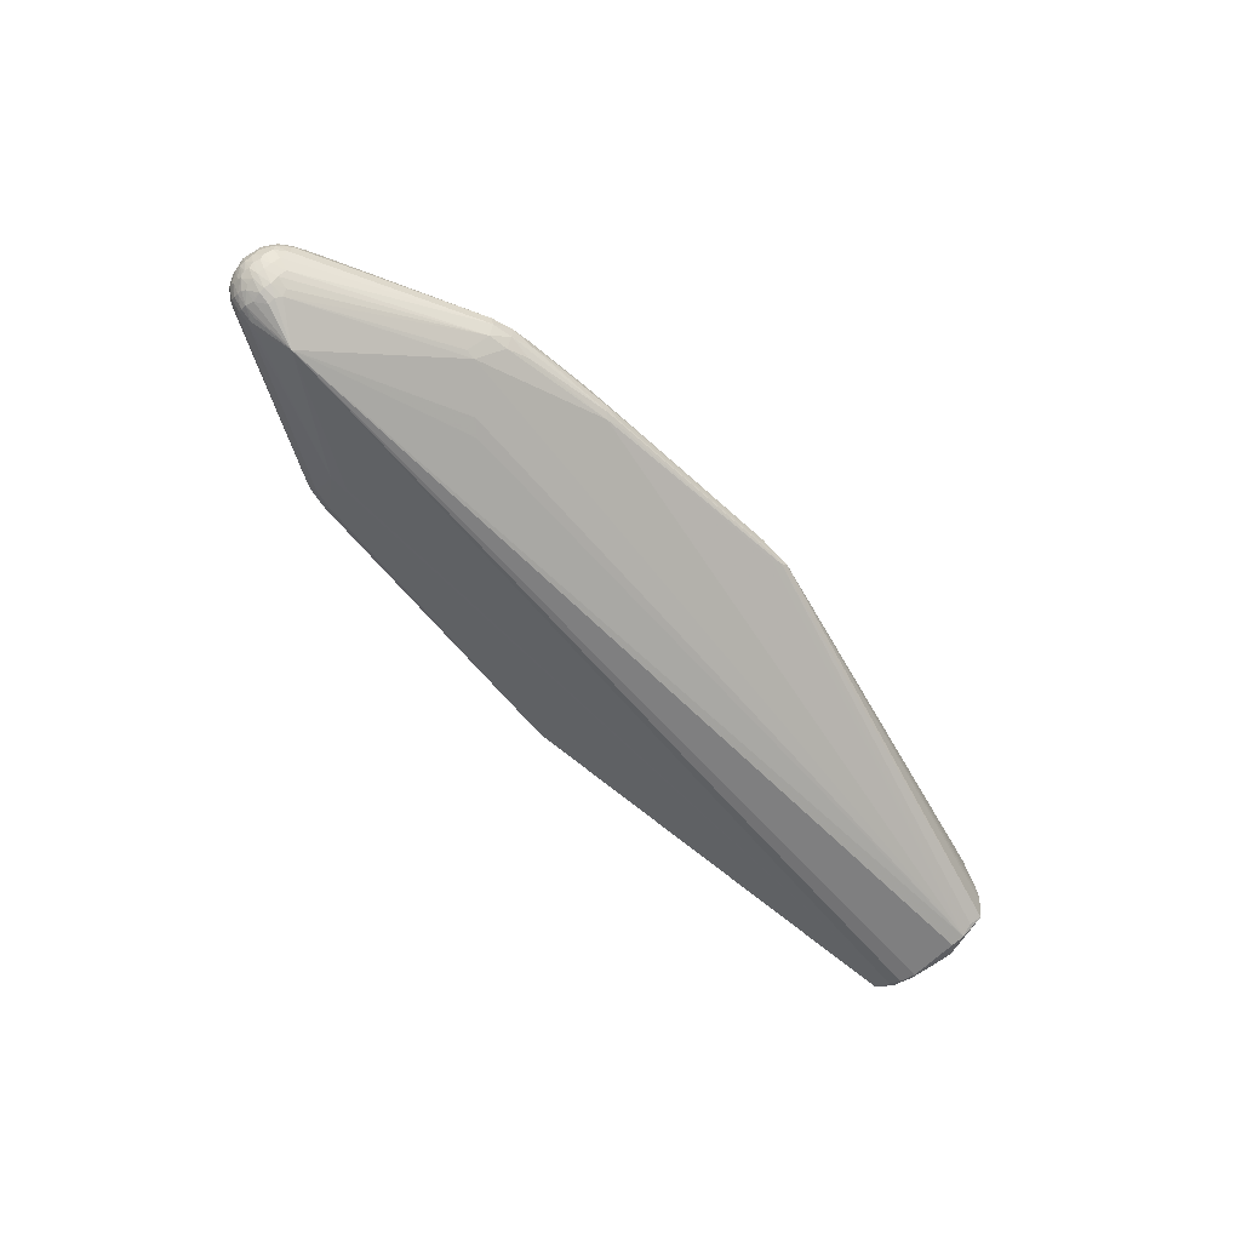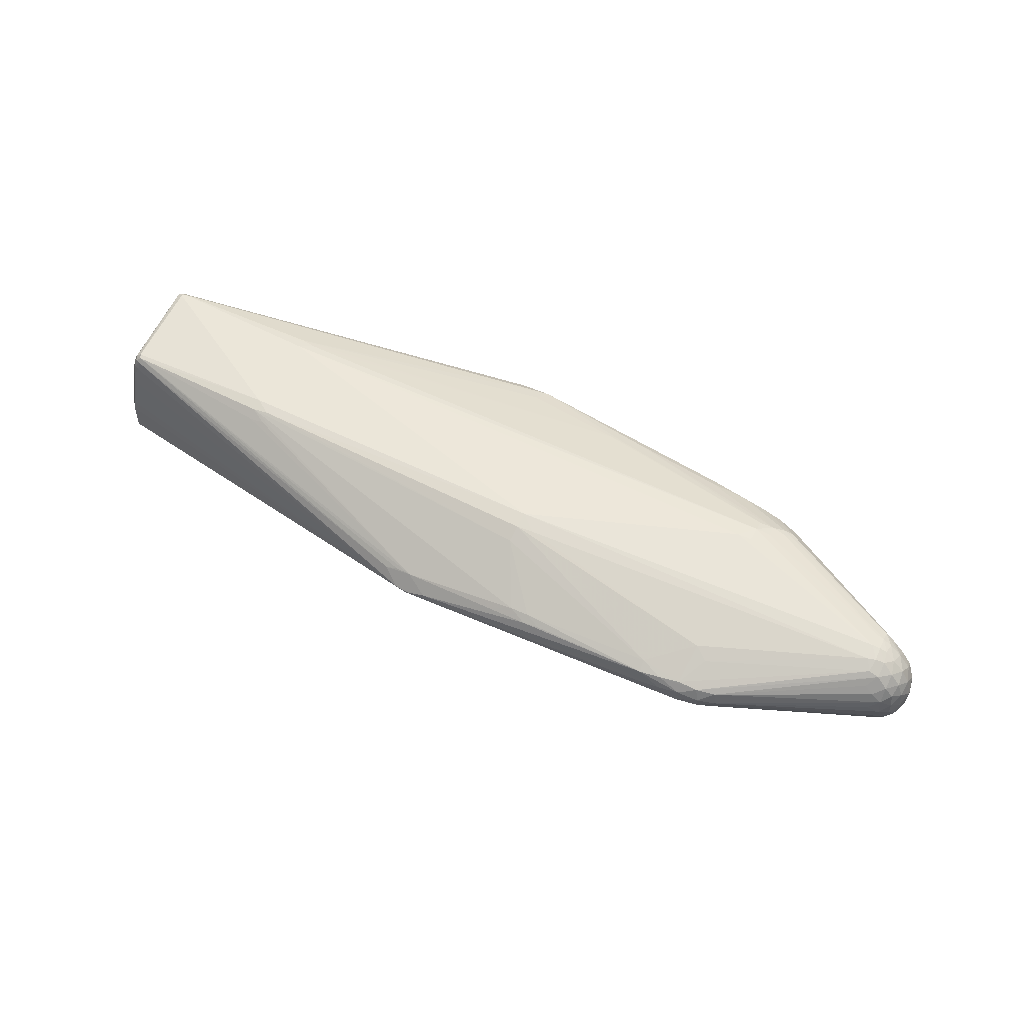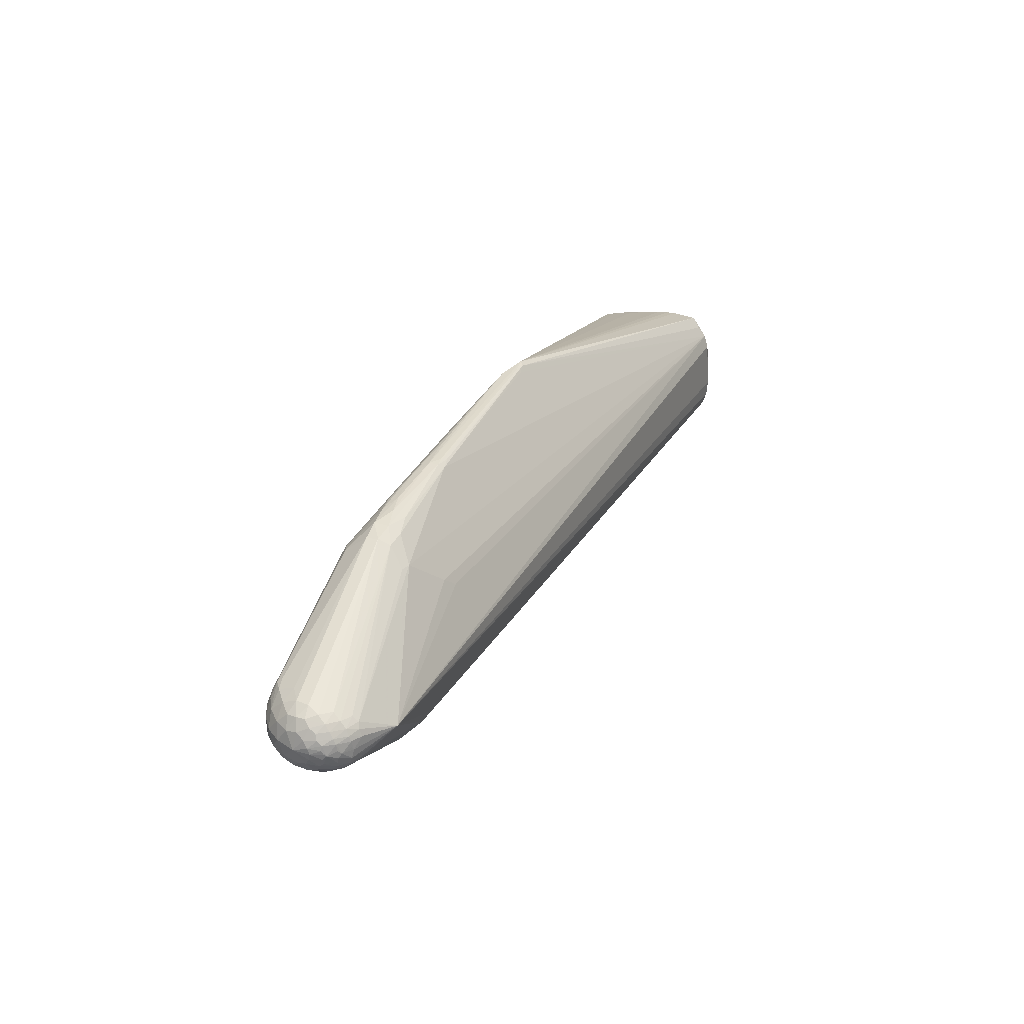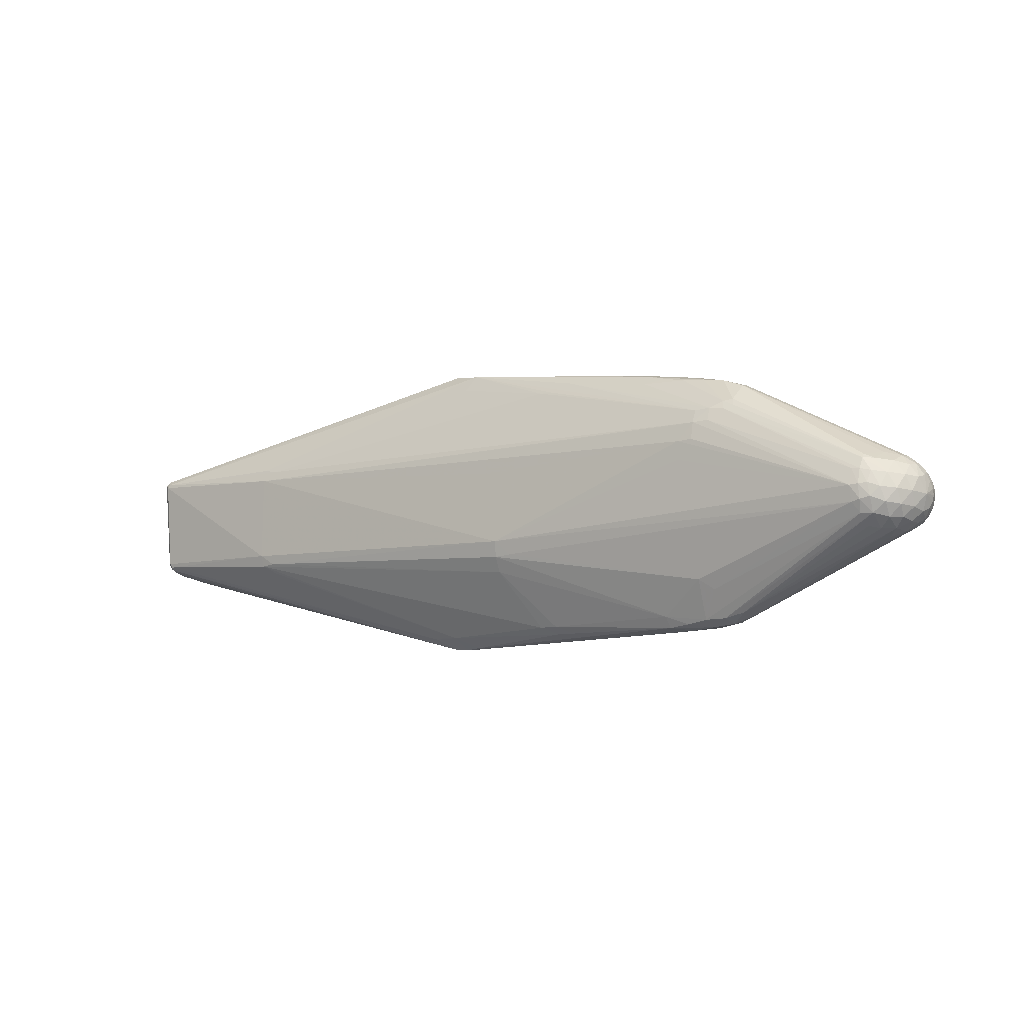
<metadata>
{"format":"obj","ext":"obj","renderer":"f3d","projection":"perspective","resolution":1024,"background":"white","views":[{"elev":-57.3,"azim":131.2,"up":"+Z"},{"elev":59.9,"azim":27.9,"up":"+Z"},{"elev":27.6,"azim":112.3,"up":"+Y"},{"elev":-4.4,"azim":35.2,"up":"+Y"}]}
</metadata>
<code>
v 0.4393 0.003707 0.04828
v 0.451 -0.0238 -0.05754
v 0.4743 0.004308 -0.05459
v 0.473 0.0159 -0.04954
v 0.4696 0.02882 -0.0355
v 0.4573 0.03069 0.02736
v 0.4558 0.006049 0.04286
v 0.4588 -0.02355 0.03702
v 0.4615 -0.04509 0.002438
v 0.4683 -0.03586 -0.03516
v 0.4727 -0.02521 -0.04849
v 0.4738 -0.01421 -0.05434
v 0.4722 -0.005316 -0.05597
v 0.4922 0.005386 -0.03397
v 0.4903 0.01587 -0.02701
v 0.4862 0.02576 -0.0146
v 0.4836 0.02467 0.004902
v 0.48 0.0002848 0.02782
v 0.4806 -0.02702 0.01538
v 0.4846 -0.03146 -0.01255
v 0.4889 -0.02403 -0.02817
v 0.4909 -0.01497 -0.03418
v 0.4913 -0.005383 -0.03806
v 0.4963 -0.003911 -0.005685
v -0.03607 0.1548 0.008071
v -0.06272 0.1556 -0.005003
v -0.05025 0.1558 -0.003478
v -0.4993 0.02194 -0.09465
v -0.494 0.06661 -0.07648
v -0.4899 0.0556 0.0434
v -0.4985 0.0491 0.02318
v -0.4933 0.06044 0.01901
v -0.4999 0.06429 -0.05015
v -0.5036 0.02381 -0.05079
v 0.16 0.1397 -0.00496
v 0.1949 0.1342 0.01224
v 0.2395 0.1263 0.01693
v 0.2823 0.1154 -0.01632
v 0.284 0.1231 0.01087
v 0.08125 0.1251 0.02481
v -0.3176 0.04768 0.05538
v 0.2687 0.08948 0.04436
v 0.2693 0.05912 0.05447
v 0.2983 0.09008 0.04044
v -0.05172 -0.1552 -0.002853
v -0.07082 -0.1547 -0.002811
v -0.4971 -0.05757 -0.08503
v -0.4971 -0.06991 -0.07446
v -0.4856 -0.05379 0.04179
v -0.4943 -0.0478 0.02138
v -0.4875 -0.06131 0.02083
v -0.4945 -0.06702 -0.02617
v -0.498 -0.06863 -0.04629
v 0.3114 -0.1187 -0.006404
v 0.309 -0.1171 0.01879
v 0.2703 -0.1325 -0.002321
v 0.2686 -0.1242 0.02475
v 0.2256 -0.1323 0.02305
v 0.06556 -0.1308 0.0262
v -0.3154 -0.0649 0.05056
v -0.3162 -0.04285 0.0599
v 0.04991 -0.05221 0.06413
v 0.01949 -0.02139 0.06543
v 0.4407 -0.0128 0.04636
v 0.4396 0.02025 0.04248
v 0.4629 0.004345 -0.06
v 0.4588 0.01679 -0.05512
v 0.4628 0.0115 -0.05735
v 0.4605 0.02201 -0.04938
v 0.4464 0.03522 0.02964
v 0.4478 0.03098 0.03464
v 0.4479 0.004813 0.04642
v 0.4474 0.02004 0.04085
v 0.4477 -0.02338 0.04098
v 0.449 -0.01002 0.04605
v 0.4506 -0.03549 0.02899
v 0.4605 -0.02495 -0.05437
v 0.4612 -0.02019 -0.05756
v 0.4618 -0.0143 -0.0592
v 0.4735 -0.02035 -0.05191
v 0.4707 -0.03022 -0.04379
v 0.4649 -0.04252 -0.01821
v 0.4603 -0.03777 0.02128
v 0.4586 -0.007635 0.04292
v 0.4576 0.01807 0.03713
v 0.4597 0.03765 0.009802
v 0.4722 0.02242 -0.04325
v 0.4746 0.009513 -0.0526
v 0.4851 -0.001404 -0.04594
v 0.4851 0.01068 -0.04218
v 0.4853 0.0053 -0.0448
v 0.4822 0.02264 -0.03289
v 0.4841 0.01658 -0.03813
v 0.4755 0.03416 -0.01296
v 0.4792 0.02896 -0.02461
v 0.4721 0.02821 0.0155
v 0.4734 0.0346 0.0002535
v 0.4669 0.002087 0.03788
v 0.4707 0.0161 0.02923
v 0.471 -0.01288 0.03472
v 0.4718 -0.03756 0.01131
v 0.4712 -0.02714 0.02615
v 0.4777 -0.03531 -0.02368
v 0.4743 -0.0396 -0.006937
v 0.4827 -0.02526 -0.03891
v 0.4806 -0.03014 -0.03387
v 0.4843 -0.01515 -0.04482
v 0.4838 -0.02024 -0.04233
v 0.4824 -0.005127 -0.04908
v 0.4846 -0.009619 -0.04632
v 0.4924 -0.009625 -0.03377
v 0.4912 -0.01872 -0.02976
v 0.4883 -0.0268 -0.02128
v 0.4836 -0.03059 0.001532
v 0.4821 -0.015 0.02315
v 0.4838 0.01406 0.01631
v 0.4862 0.02598 -0.005555
v 0.4897 0.01983 -0.02051
v 0.4926 0.009622 -0.02907
v 0.4933 0.000383 -0.03329
v 0.4964 0.001837 -0.02103
v 0.4951 0.008781 -0.01654
v 0.4931 0.01449 -0.00908
v 0.4916 0.01242 0.002491
v 0.4897 -0.001835 0.01354
v 0.4893 -0.01705 0.00815
v 0.4916 -0.02091 -0.007395
v 0.4941 -0.01698 -0.01724
v 0.4955 -0.01086 -0.02143
v 0.4963 -0.004295 -0.02299
v -0.04427 0.1392 0.01601
v -0.06925 0.1575 -0.0001323
v -0.05226 0.152 -0.007128
v -0.4972 0.01884 -0.09705
v -0.4993 0.01631 -0.09519
v -0.5028 0.01706 -0.08751
v -0.5034 0.02025 -0.08443
v -0.5033 0.01811 -0.07828
v -0.4877 0.0313 -0.09872
v -0.4898 0.04477 -0.09386
v -0.4873 0.05665 -0.08538
v -0.4861 0.04828 0.05036
v -0.4922 0.05107 0.04658
v -0.4832 0.05201 0.04942
v -0.4848 0.05967 0.03166
v -0.4962 0.05318 0.03494
v -0.4963 0.04886 0.03891
v -0.4973 0.05603 0.02154
v -0.4929 0.05804 0.03053
v -0.4876 0.06343 0.01014
v -0.4935 0.06774 -0.02702
v -0.4959 0.06833 -0.03919
v -0.4999 0.06401 -0.03884
v -0.5018 0.05582 -0.03857
v -0.5032 0.0351 -0.05102
v -0.5016 0.057 -0.05018
v -0.4967 0.06813 -0.04863
v 0.1678 0.1345 -0.01195
v 0.1545 0.1377 -0.009326
v 0.1713 0.1383 -0.006835
v 0.1721 0.139 0.002712
v 0.1946 0.1257 0.02092
v 0.2175 0.1301 0.01479
v 0.2399 0.1307 0.005728
v 0.2613 0.1223 -0.01192
v 0.2611 0.1258 0.01344
v 0.262 0.1279 0.0008624
v 0.2842 0.1228 -0.004875
v 0.3036 0.1178 -0.002582
v 0.3014 0.1119 -0.01482
v 0.3052 0.1165 0.009607
v 0.1331 0.1416 0.00698
v 0.09838 0.135 0.01848
v 0.06303 0.126 0.02424
v -0.3027 0.05801 0.05163
v -0.3193 0.06041 0.05022
v 0.2487 0.05043 -0.05944
v 0.2542 0.0749 0.05085
v 0.254 0.03846 0.05592
v 0.2543 0.05763 0.05542
v 0.2692 0.07667 0.05043
v 0.2627 0.06125 -0.05339
v 0.2698 -0.08341 0.04202
v 0.2846 -0.0935 0.0358
v 0.2853 -0.08087 -0.047
v 0.2848 0.07811 0.04785
v 0.2841 0.09123 0.04261
v 0.2968 0.09788 0.03602
v 0.2992 0.09257 -0.03293
v 0.3013 -0.08506 -0.0436
v 0.3074 0.09351 0.03597
v 0.3056 0.09997 0.03207
v 0.3092 0.09264 -0.03039
v -0.03653 -0.1528 0.002191
v -0.03639 -0.154 -0.004534
v -0.05854 -0.1552 -0.005632
v -0.05465 -0.1554 -0.002145
v -0.0765 -0.141 0.01311
v -0.08913 -0.1432 0.00937
v -0.4966 -0.02561 -0.09848
v -0.4934 -0.02189 -0.1007
v -0.4985 -0.02283 -0.09281
v -0.4915 -0.03852 -0.09957
v -0.4896 -0.05108 -0.09554
v -0.4955 -0.04809 -0.09468
v -0.4964 -0.07247 -0.07999
v -0.4799 -0.0556 0.04251
v -0.4799 -0.05163 0.0472
v -0.4877 -0.04838 0.04364
v -0.4826 -0.04739 0.0478
v -0.4918 -0.0467 0.03655
v -0.4913 -0.05179 0.03309
v -0.4873 -0.05707 0.03304
v -0.481 -0.05922 0.03265
v -0.4922 -0.05618 0.02071
v -0.4899 -0.06236 0.00877
v -0.4844 -0.06451 0.00832
v -0.4873 -0.06618 -0.003362
v -0.4883 -0.06813 -0.01523
v -0.4968 -0.06737 -0.03658
v -0.4929 -0.07003 -0.03139
v -0.4957 -0.07105 -0.04536
v -0.499 -0.06067 -0.04796
v 0.3124 -0.1208 0.006254
v 0.292 -0.1191 -0.01453
v 0.2938 -0.1283 0.00967
v 0.2947 -0.127 -0.004066
v 0.2894 -0.1228 0.02166
v 0.2717 -0.1318 0.01462
v 0.2716 -0.1233 -0.01406
v 0.2485 -0.1255 -0.0136
v 0.2479 -0.1287 0.02414
v 0.2493 -0.135 0.01186
v 0.2237 -0.1207 0.02919
v 0.2263 -0.1368 0.009148
v 0.2044 -0.1366 0.01401
v 0.1016 -0.1362 0.02188
v 0.08499 -0.13 0.0268
v 0.08442 -0.1381 0.02049
v -0.299 -0.06384 0.05255
v -0.2993 -0.05296 0.05873
v -0.3157 -0.05525 0.05725
v 0.0324 -0.0545 0.06478
v 0.03171 -0.0707 0.05729
v 0.03268 -0.03758 0.06759
v 0.01676 0.03781 0.05751
v 0.4925 -0.003363 -0.03522
v 0.4741 -0.001768 -0.05472
v 0.4236 -0.004449 -0.07692
v -0.05987 -0.1416 0.01435
v -0.4945 -0.05818 -0.09028
f 203 249 204
f 190 196 204
f 206 204 196
f 245 241 243
f 243 241 244
f 197 250 46
f 46 196 197
f 46 206 196
f 214 46 207
f 157 132 29
f 161 132 25
f 179 180 245
f 234 243 244
f 183 243 234
f 249 190 185
f 185 204 249
f 190 204 185
f 156 155 154
f 154 153 156
f 204 206 251
f 206 48 47
f 208 250 60
f 242 250 59
f 242 59 244
f 244 241 242
f 208 60 242
f 245 243 62
f 62 243 183
f 199 46 250
f 208 207 199
f 199 207 46
f 25 132 144
f 141 29 26
f 26 29 132
f 172 161 25
f 249 139 140
f 140 177 249
f 140 29 141
f 28 29 140
f 140 134 28
f 139 134 140
f 141 26 140
f 228 8 74
f 74 8 75
f 101 83 55
f 55 8 228
f 75 8 84
f 37 162 187
f 187 162 173
f 245 180 63
f 180 246 63
f 131 174 25
f 25 174 40
f 61 241 245
f 61 242 241
f 61 210 208
f 208 242 61
f 33 156 153
f 33 153 157
f 157 29 33
f 34 138 223
f 223 50 34
f 136 200 202
f 202 47 136
f 136 47 137
f 137 47 48
f 137 223 138
f 48 223 137
f 155 156 137
f 137 28 136
f 137 29 28
f 137 33 29
f 156 33 137
f 137 138 34
f 34 155 137
f 205 200 203
f 205 202 200
f 47 202 205
f 205 251 206
f 206 47 205
f 203 204 205
f 204 251 205
f 28 134 135
f 135 134 200
f 136 28 135
f 135 200 136
f 201 134 139
f 200 134 201
f 203 200 201
f 201 249 203
f 201 139 249
f 240 60 250
f 250 242 240
f 240 242 60
f 194 250 197
f 197 196 45
f 196 195 45
f 56 195 196
f 64 62 183
f 64 74 75
f 245 62 64
f 183 184 64
f 184 74 64
f 198 250 208
f 208 199 198
f 198 199 250
f 132 151 150
f 152 132 157
f 152 151 132
f 157 153 152
f 25 144 176
f 176 144 175
f 176 131 25
f 175 174 176
f 174 131 176
f 51 46 214
f 51 217 46
f 215 51 213
f 214 207 213
f 213 51 214
f 163 162 37
f 25 173 163
f 173 162 163
f 158 160 165
f 165 160 168
f 161 164 167
f 167 160 161
f 168 160 167
f 158 26 159
f 159 160 158
f 132 161 35
f 161 160 35
f 69 170 87
f 69 67 170
f 87 93 4
f 4 69 87
f 67 69 4
f 4 90 88
f 93 90 4
f 133 26 158
f 158 140 133
f 133 140 26
f 228 74 57
f 57 74 184
f 57 232 228
f 57 184 183
f 183 234 57
f 234 232 57
f 102 83 101
f 8 83 102
f 76 83 8
f 8 55 76
f 76 55 83
f 87 170 5
f 99 98 18
f 18 116 99
f 85 98 99
f 75 84 72
f 73 65 72
f 42 40 174
f 42 187 173
f 42 174 175
f 42 173 25
f 25 40 42
f 169 170 168
f 169 5 170
f 99 116 96
f 96 116 17
f 197 236 58
f 58 194 197
f 58 232 234
f 180 178 41
f 175 144 41
f 41 246 180
f 41 61 245
f 41 63 246
f 245 63 41
f 53 223 48
f 53 48 206
f 53 215 50
f 50 223 53
f 197 45 235
f 235 45 195
f 195 56 235
f 218 219 46
f 46 217 218
f 217 51 218
f 30 144 132
f 216 51 215
f 51 216 221
f 219 218 221
f 221 218 51
f 46 219 221
f 36 164 161
f 161 172 36
f 36 172 25
f 25 163 36
f 158 165 38
f 168 170 38
f 38 165 168
f 39 167 164
f 168 167 39
f 39 192 171
f 39 169 168
f 171 169 39
f 27 35 160
f 27 159 26
f 160 159 27
f 27 26 132
f 132 35 27
f 88 90 91
f 119 90 93
f 17 116 124
f 68 4 88
f 67 4 68
f 88 66 68
f 249 67 68
f 68 66 249
f 115 102 19
f 19 102 101
f 101 114 19
f 115 18 100
f 100 84 8
f 98 84 100
f 100 18 98
f 8 102 100
f 100 102 115
f 7 85 73
f 73 72 7
f 98 85 7
f 7 84 98
f 7 72 84
f 180 43 181
f 181 178 180
f 186 187 181
f 187 42 181
f 181 42 175
f 175 41 181
f 181 41 178
f 75 72 1
f 245 64 1
f 1 64 75
f 1 179 245
f 180 179 1
f 1 43 180
f 1 181 43
f 186 181 1
f 1 65 186
f 1 72 65
f 37 187 188
f 97 96 17
f 73 85 71
f 71 85 99
f 171 192 71
f 238 58 234
f 244 59 238
f 238 234 244
f 215 53 220
f 52 216 220
f 220 216 215
f 194 58 239
f 250 194 239
f 239 238 59
f 59 250 239
f 231 56 196
f 231 230 56
f 231 196 190
f 190 230 231
f 225 230 190
f 233 236 197
f 197 235 233
f 233 58 236
f 233 235 56
f 145 30 132
f 222 53 206
f 206 46 222
f 46 221 222
f 222 220 53
f 52 220 222
f 222 216 52
f 222 221 216
f 158 38 189
f 189 140 158
f 189 67 249
f 164 36 166
f 166 39 164
f 166 36 163
f 166 163 37
f 192 39 166
f 37 188 166
f 166 188 192
f 3 66 88
f 88 91 3
f 121 130 120
f 121 119 122
f 125 18 115
f 116 18 125
f 125 124 116
f 5 169 95
f 15 119 93
f 123 16 117
f 17 124 117
f 117 124 123
f 117 97 17
f 114 127 126
f 126 19 114
f 115 19 126
f 126 125 115
f 44 188 187
f 44 65 73
f 73 71 44
f 44 187 186
f 186 65 44
f 86 97 171
f 96 97 86
f 99 96 6
f 6 71 99
f 96 86 6
f 192 188 191
f 191 71 192
f 188 44 191
f 191 44 71
f 58 238 237
f 237 239 58
f 238 239 237
f 56 230 227
f 230 225 227
f 132 150 32
f 32 145 132
f 32 150 151
f 151 152 32
f 31 155 34
f 154 155 31
f 34 50 31
f 142 41 144
f 61 41 142
f 210 61 142
f 30 146 143
f 144 30 143
f 143 142 144
f 210 142 143
f 177 140 182
f 140 189 182
f 249 177 182
f 182 189 249
f 193 38 170
f 193 189 38
f 170 67 193
f 67 189 193
f 90 119 14
f 14 91 90
f 14 119 121
f 121 120 14
f 16 95 94
f 94 117 16
f 97 117 94
f 94 95 169
f 94 169 171
f 171 97 94
f 92 95 16
f 92 15 93
f 92 93 87
f 87 5 92
f 5 95 92
f 125 126 24
f 24 126 127
f 24 130 121
f 129 130 24
f 124 125 24
f 121 122 24
f 123 124 24
f 24 122 123
f 70 86 171
f 70 6 86
f 171 71 70
f 71 6 70
f 224 9 101
f 101 55 224
f 56 227 226
f 227 224 226
f 226 55 228
f 226 224 55
f 30 145 149
f 145 32 149
f 149 146 30
f 148 32 152
f 146 149 148
f 148 149 32
f 148 152 153
f 148 31 146
f 148 153 154
f 154 31 148
f 147 31 50
f 146 31 147
f 147 143 146
f 118 92 16
f 15 92 118
f 118 16 123
f 123 122 118
f 118 122 119
f 119 15 118
f 77 227 225
f 77 81 227
f 77 225 190
f 20 127 114
f 229 233 56
f 56 226 229
f 229 226 228
f 228 232 229
f 232 58 229
f 58 233 229
f 50 215 212
f 215 213 212
f 2 190 249
f 2 77 190
f 91 14 23
f 23 14 120
f 109 3 91
f 143 147 211
f 211 147 50
f 50 212 211
f 49 212 213
f 49 207 208
f 49 213 207
f 249 79 78
f 78 2 249
f 77 2 78
f 78 80 77
f 247 120 130
f 247 23 120
f 89 23 110
f 110 109 89
f 91 23 89
f 89 109 91
f 3 109 248
f 12 109 110
f 12 78 79
f 80 78 12
f 12 79 249
f 129 24 128
f 128 24 127
f 81 77 11
f 77 80 11
f 54 224 227
f 54 103 224
f 227 81 54
f 9 224 104
f 104 103 20
f 101 9 104
f 104 114 101
f 104 20 114
f 20 103 113
f 21 128 113
f 113 106 21
f 103 106 113
f 127 20 113
f 113 128 127
f 210 143 209
f 143 211 209
f 208 210 209
f 209 49 208
f 209 211 212
f 212 49 209
f 13 248 109
f 109 12 13
f 13 12 249
f 249 66 13
f 66 3 13
f 3 248 13
f 129 128 112
f 112 128 21
f 111 130 129
f 129 112 111
f 111 112 22
f 111 22 23
f 111 247 130
f 23 247 111
f 110 23 107
f 23 22 107
f 107 12 110
f 80 12 107
f 224 103 82
f 82 104 224
f 103 104 82
f 103 54 10
f 10 106 103
f 10 54 81
f 81 106 10
f 21 106 105
f 105 112 21
f 81 11 105
f 105 106 81
f 108 107 22
f 22 112 108
f 112 105 108
f 80 107 108
f 108 11 80
f 108 105 11

</code>
